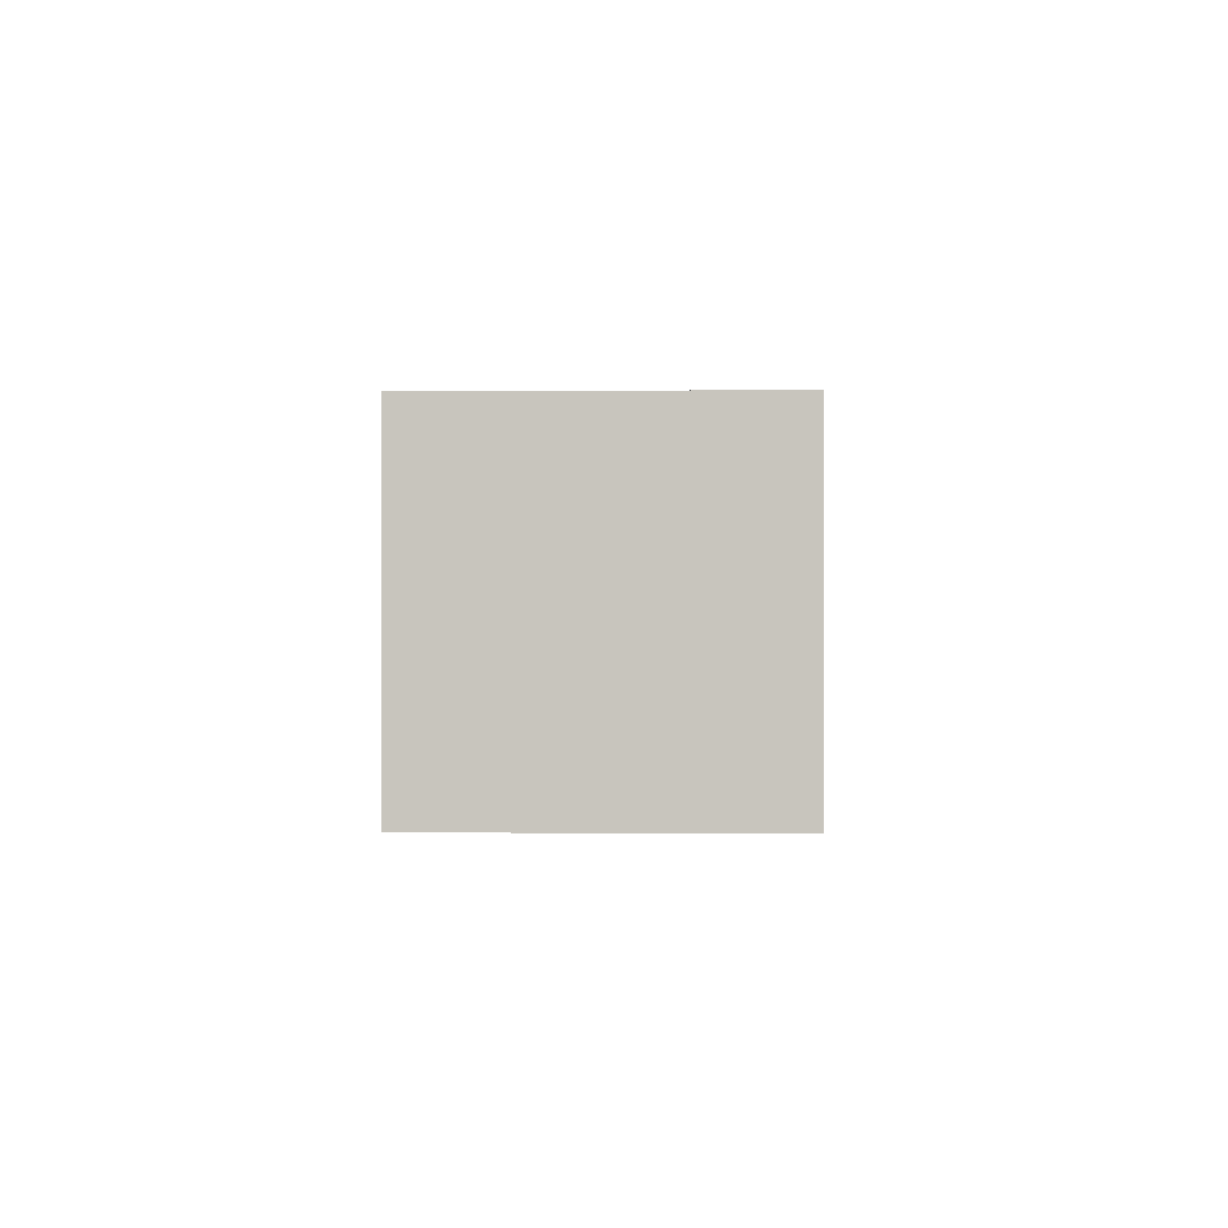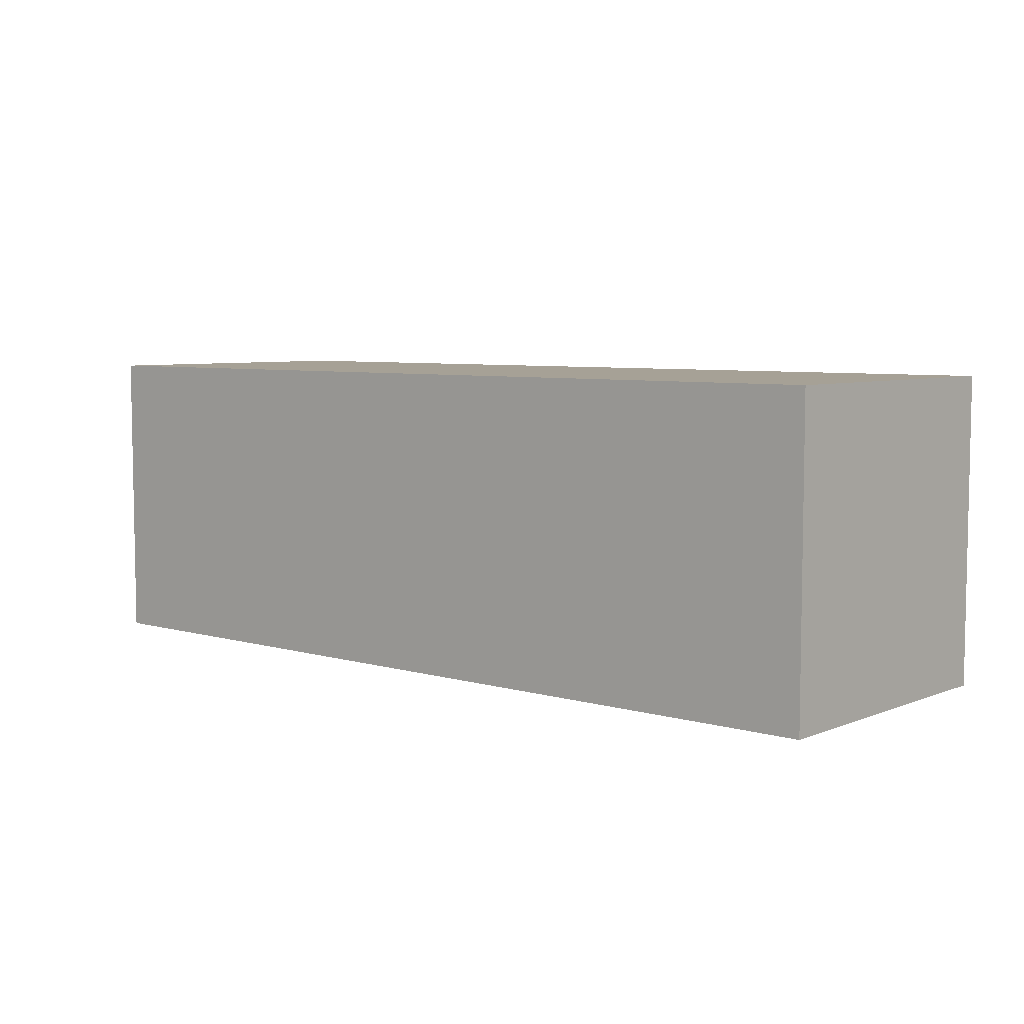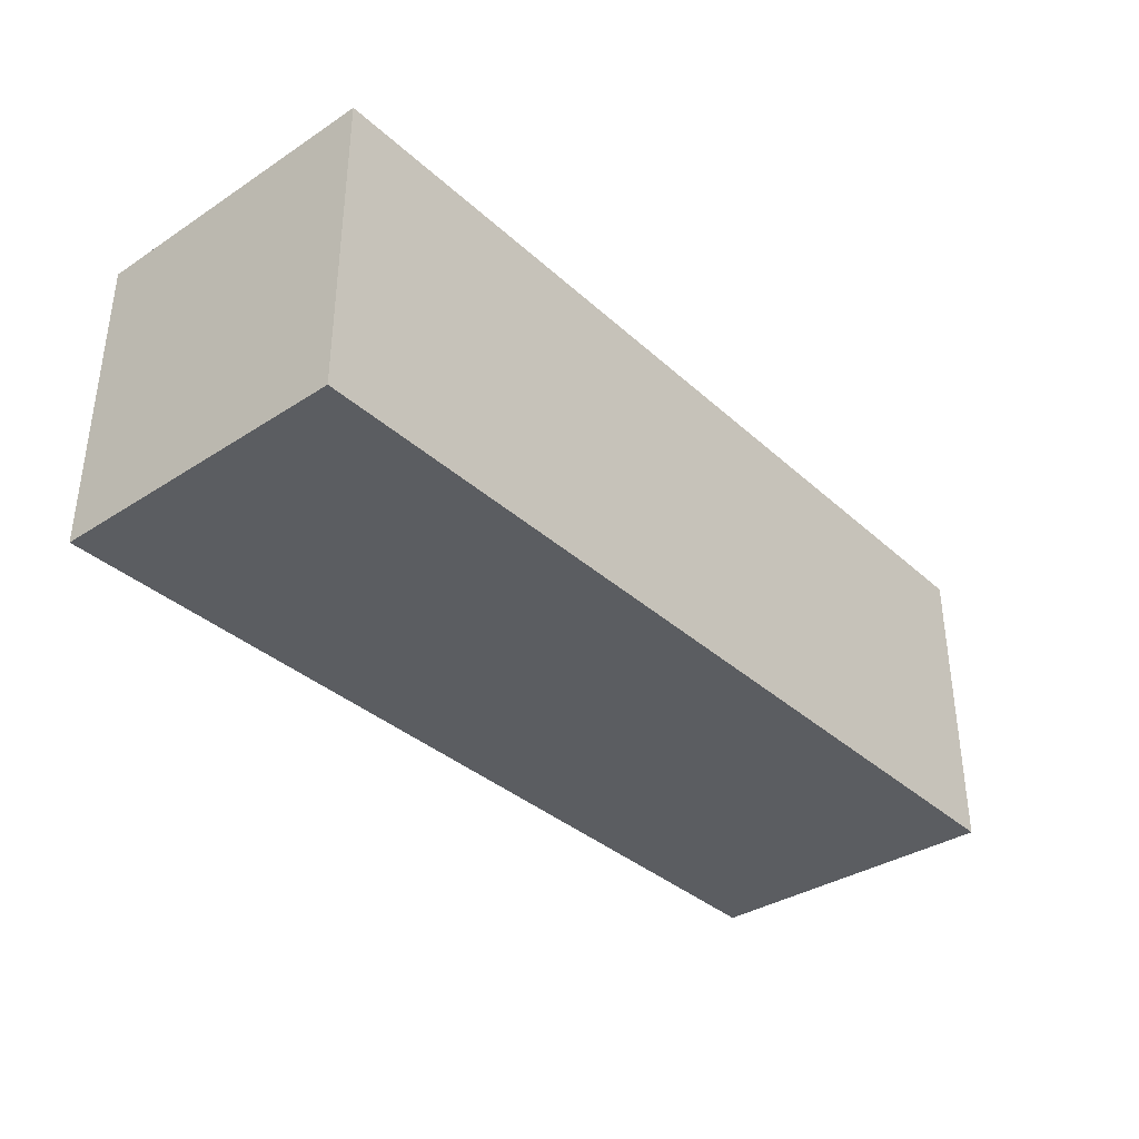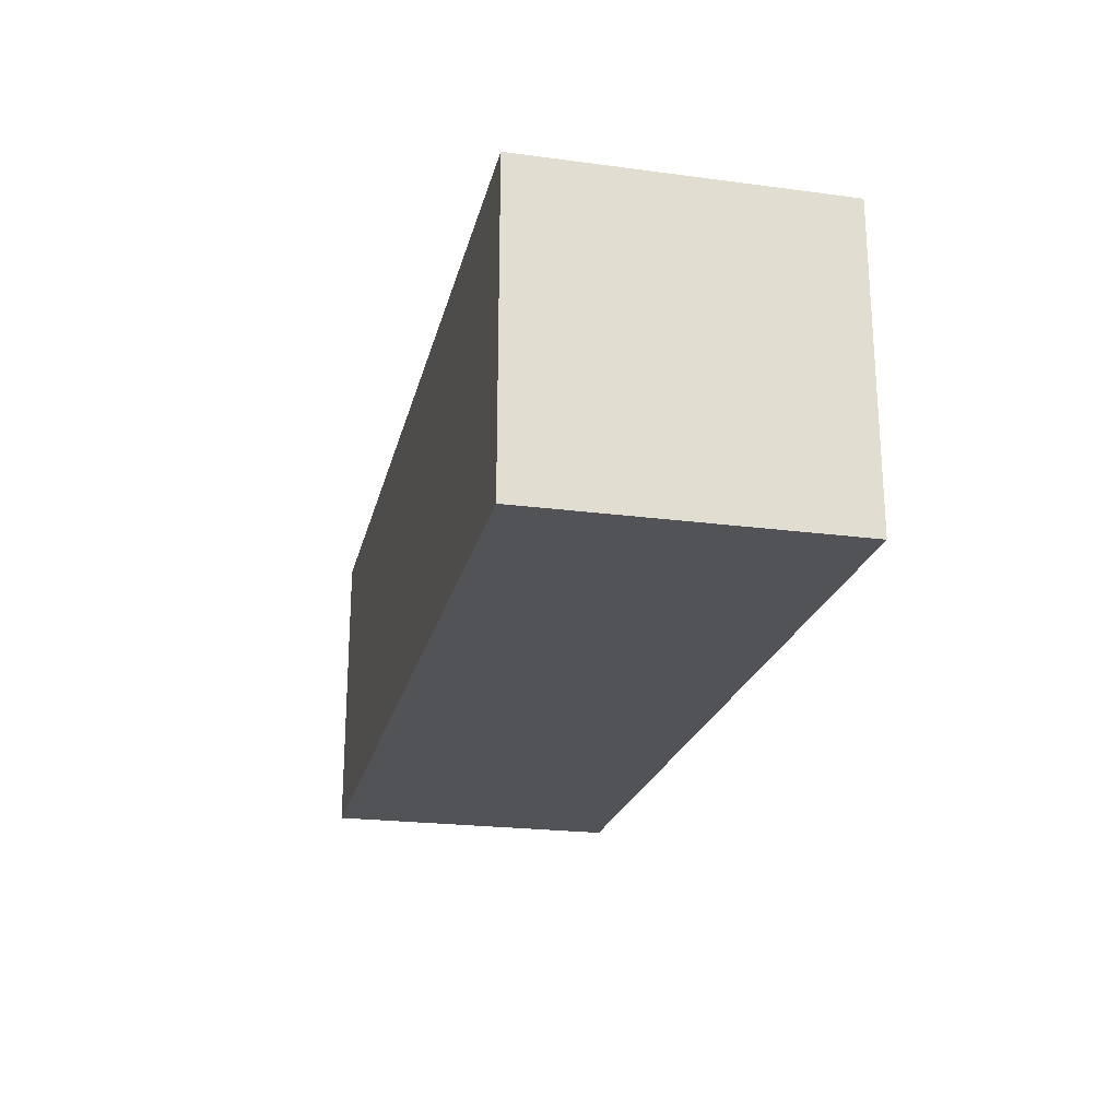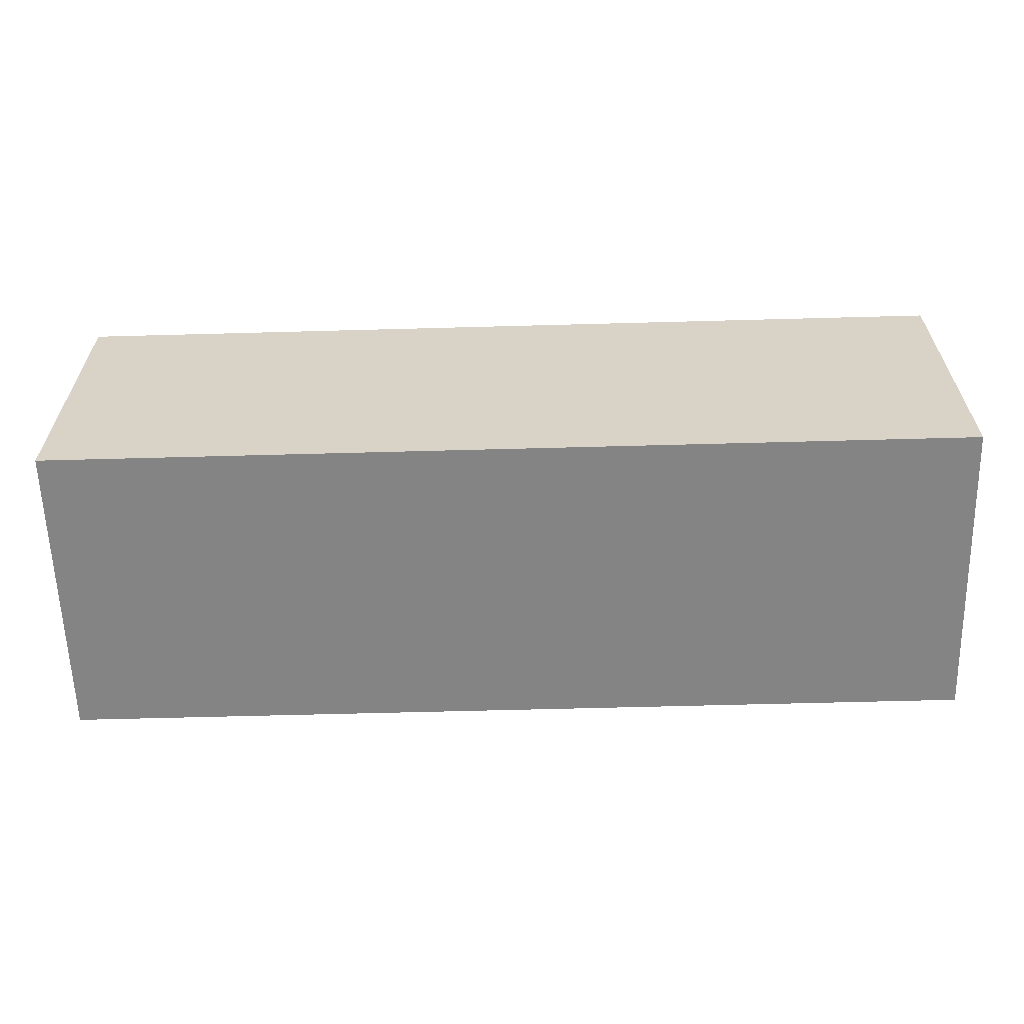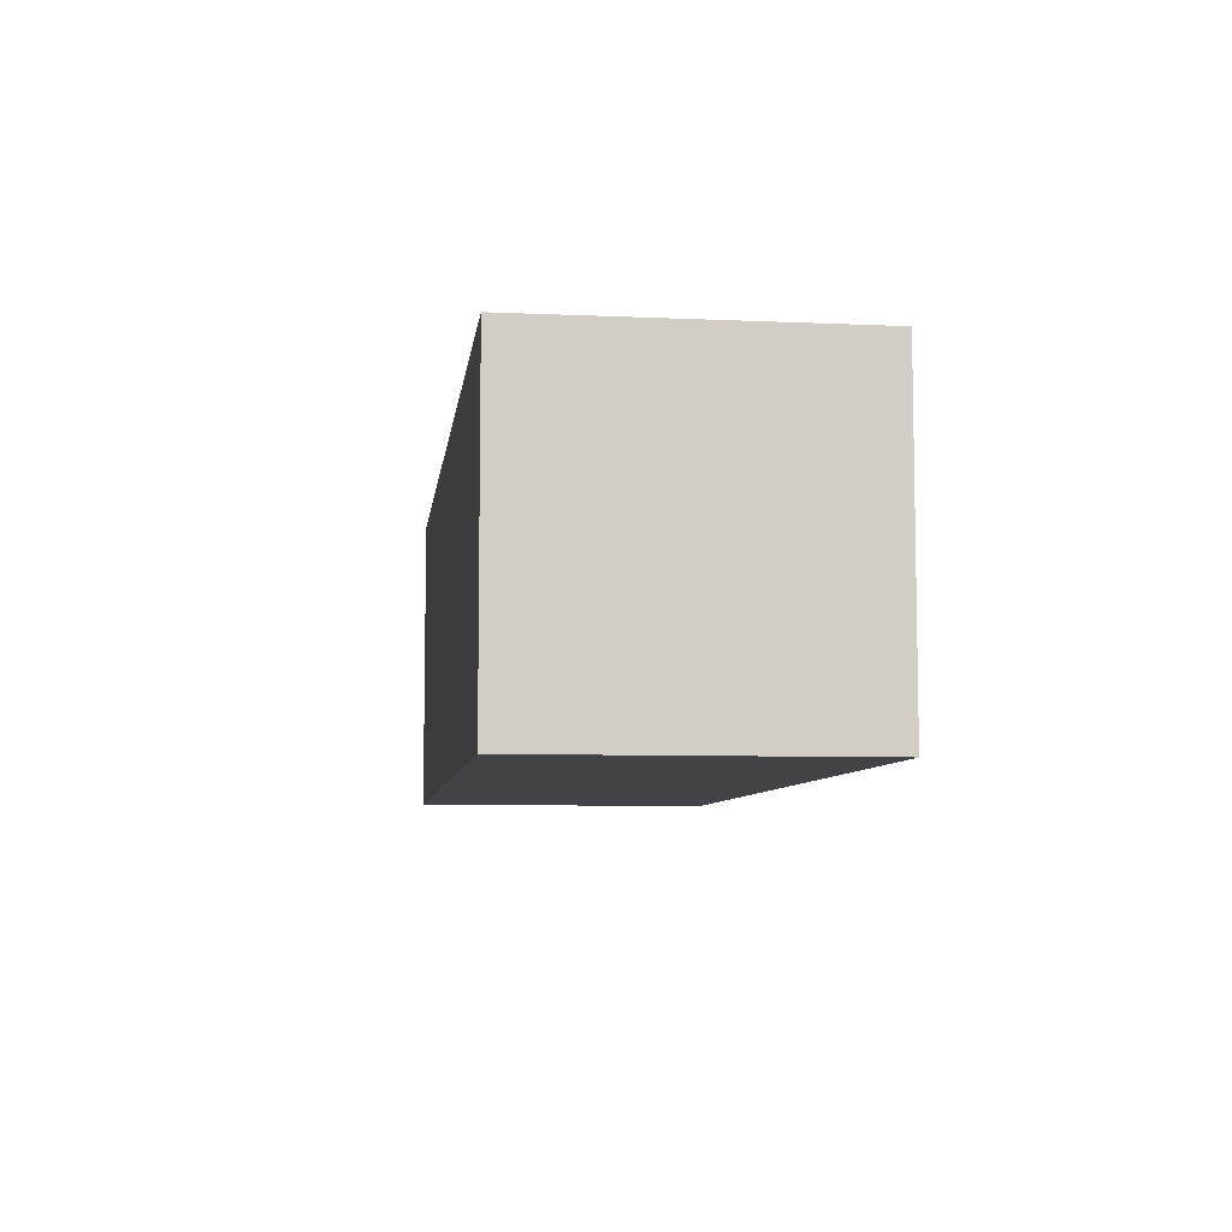
<metadata>
{"format":"obj","ext":"obj","renderer":"f3d","projection":"perspective","resolution":1024,"background":"white","views":[{"elev":-0.2,"azim":-89.0,"up":"+Y"},{"elev":6.2,"azim":-139.3,"up":"+Z"},{"elev":-35.8,"azim":130.4,"up":"+Z"},{"elev":-22.3,"azim":-102.9,"up":"+Y"},{"elev":-61.4,"azim":1.6,"up":"+Z"},{"elev":-7.1,"azim":-97.3,"up":"+Z"}]}
</metadata>
<code>
o Cube.004_Cube.000
v -0.75 0.25 0.25
v 0.75 0.25 0.25
v -0.75 0.25 -0.25
v 0.75 0.25 -0.25
v -0.75 -0.25 0.25
v 0.75 -0.25 0.25
v -0.75 -0.25 -0.25
v 0.75 -0.25 -0.25
f 1 2 4 3
f 3 4 8 7
f 7 8 6 5
f 5 6 2 1
f 3 7 5 1
f 8 4 2 6

</code>
